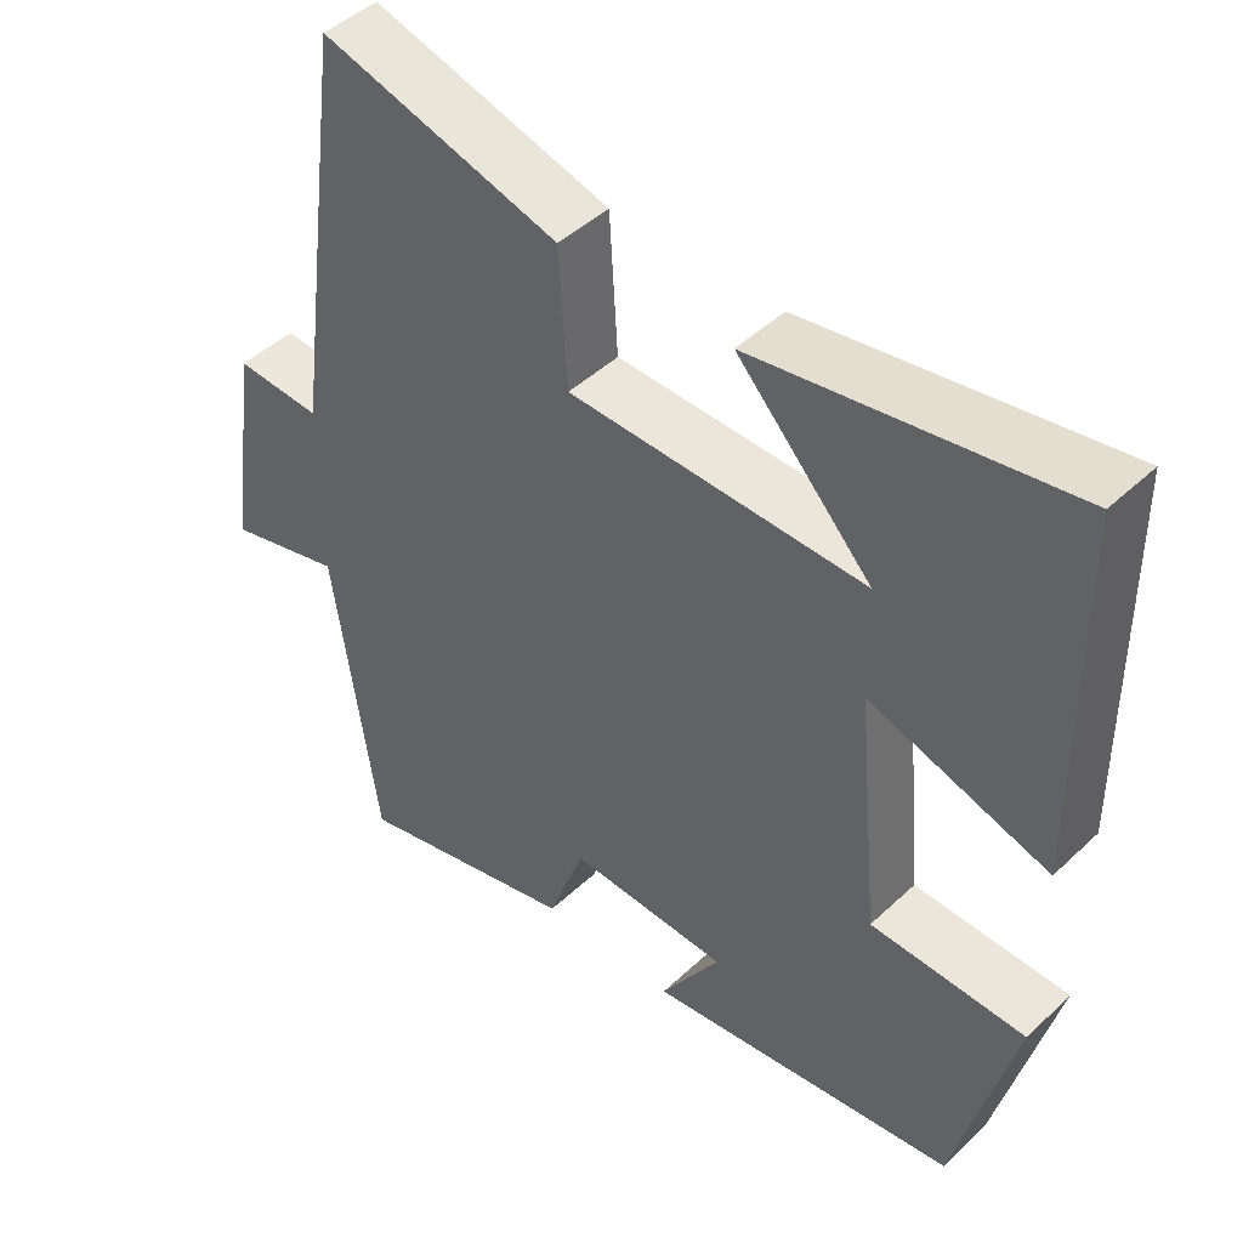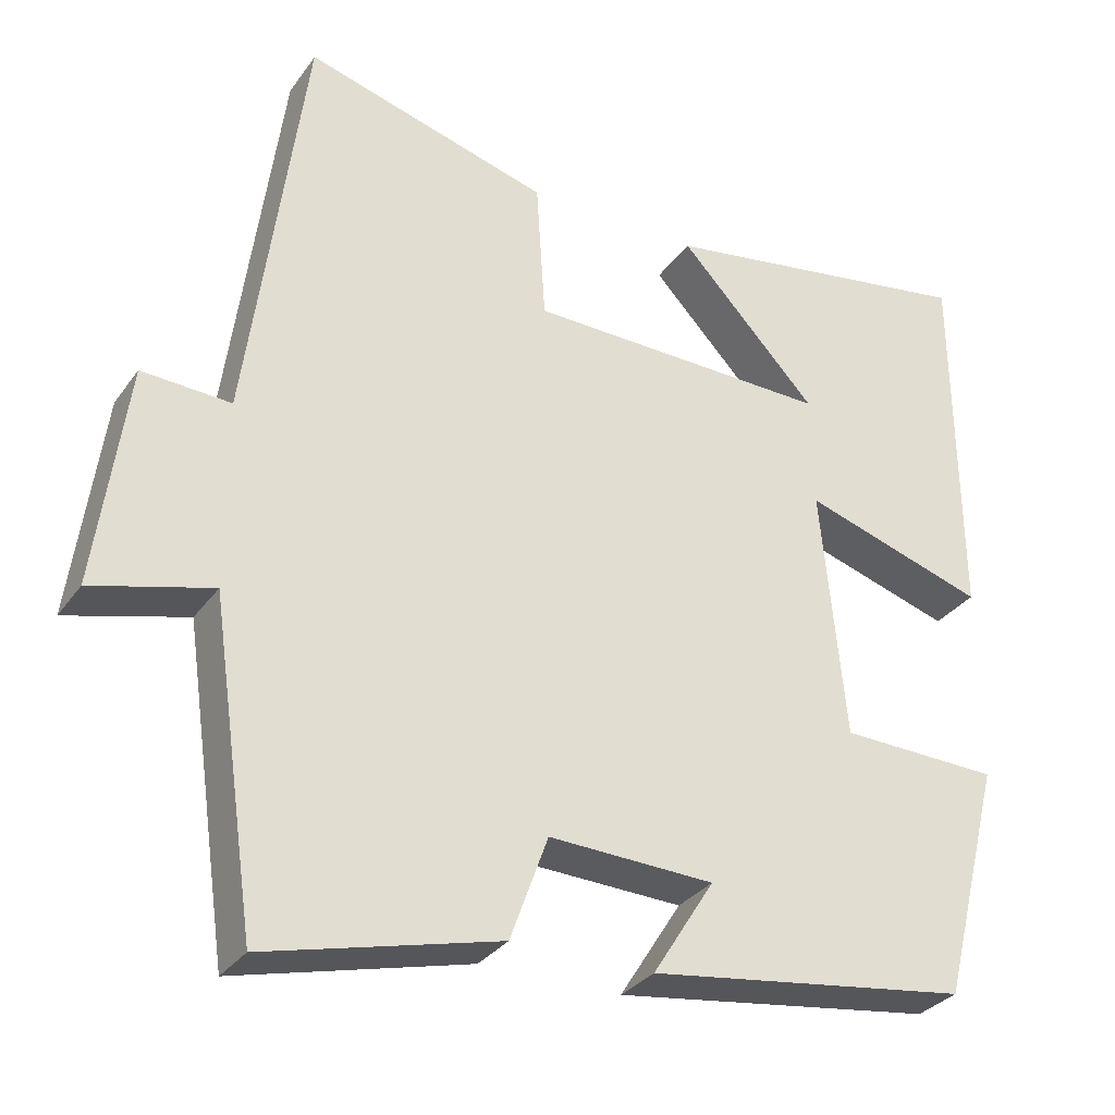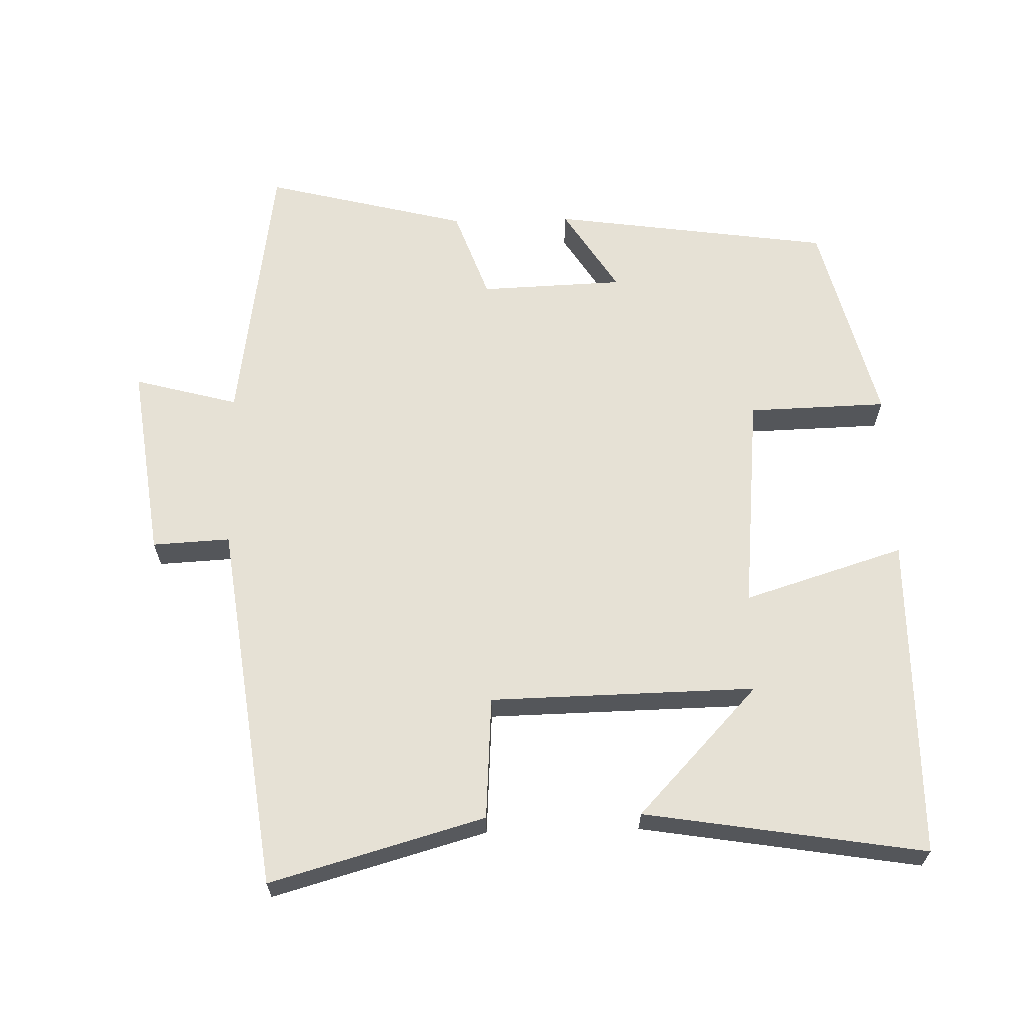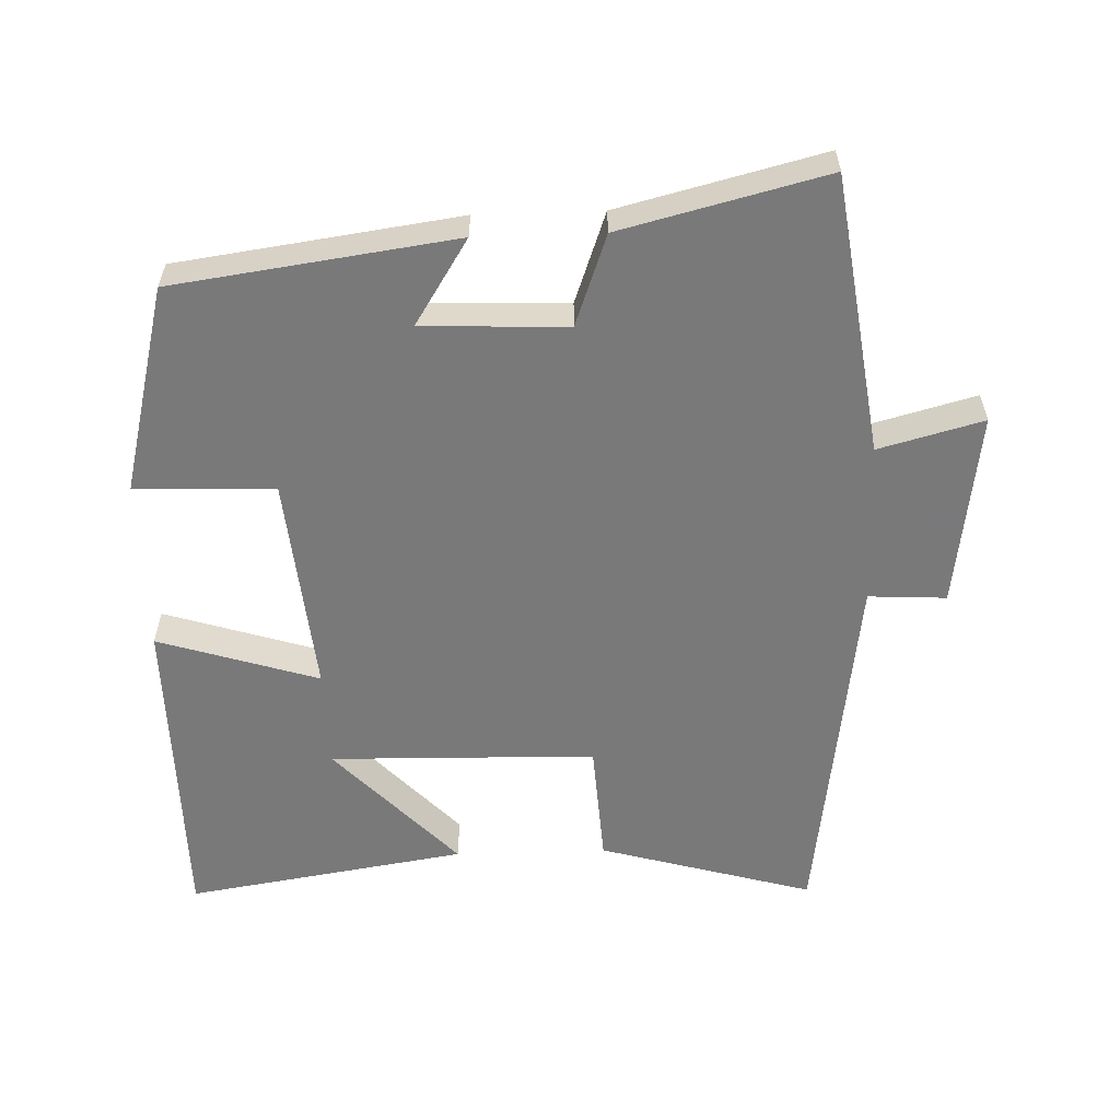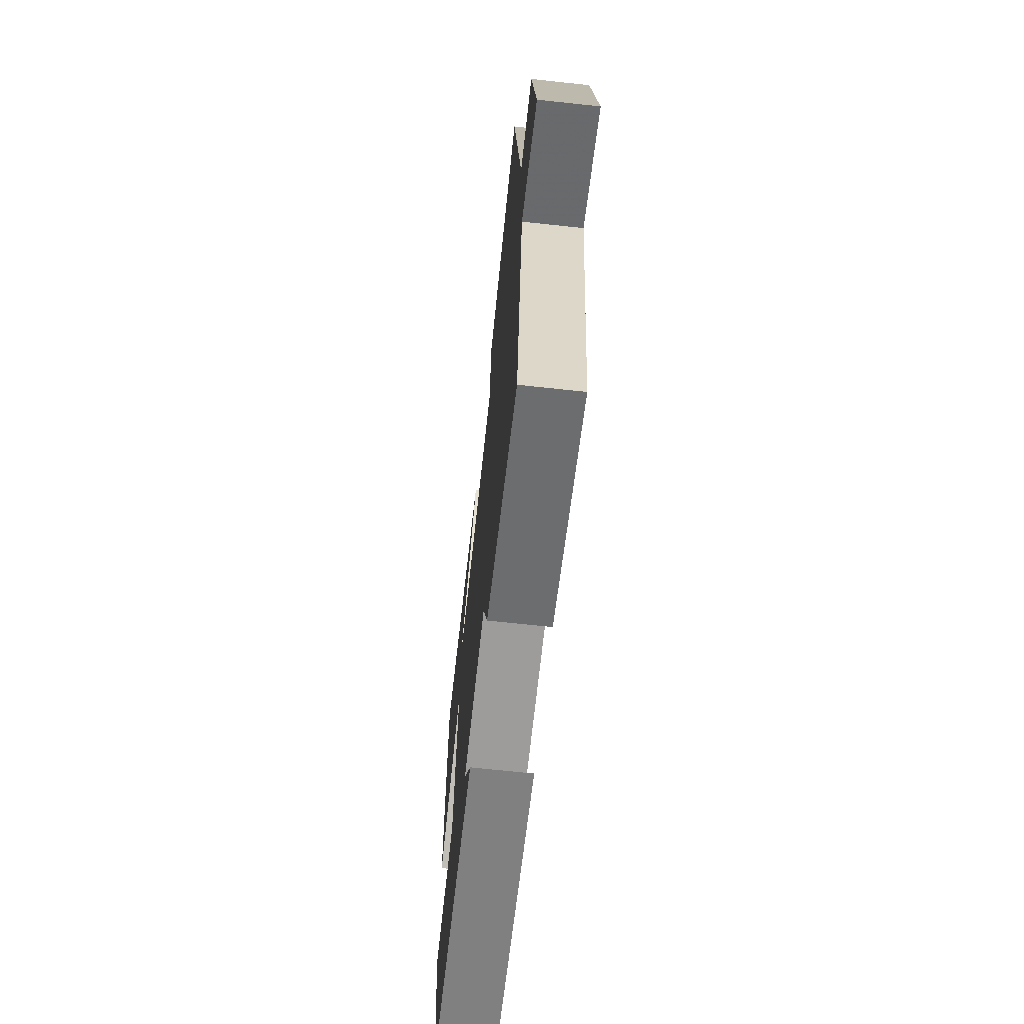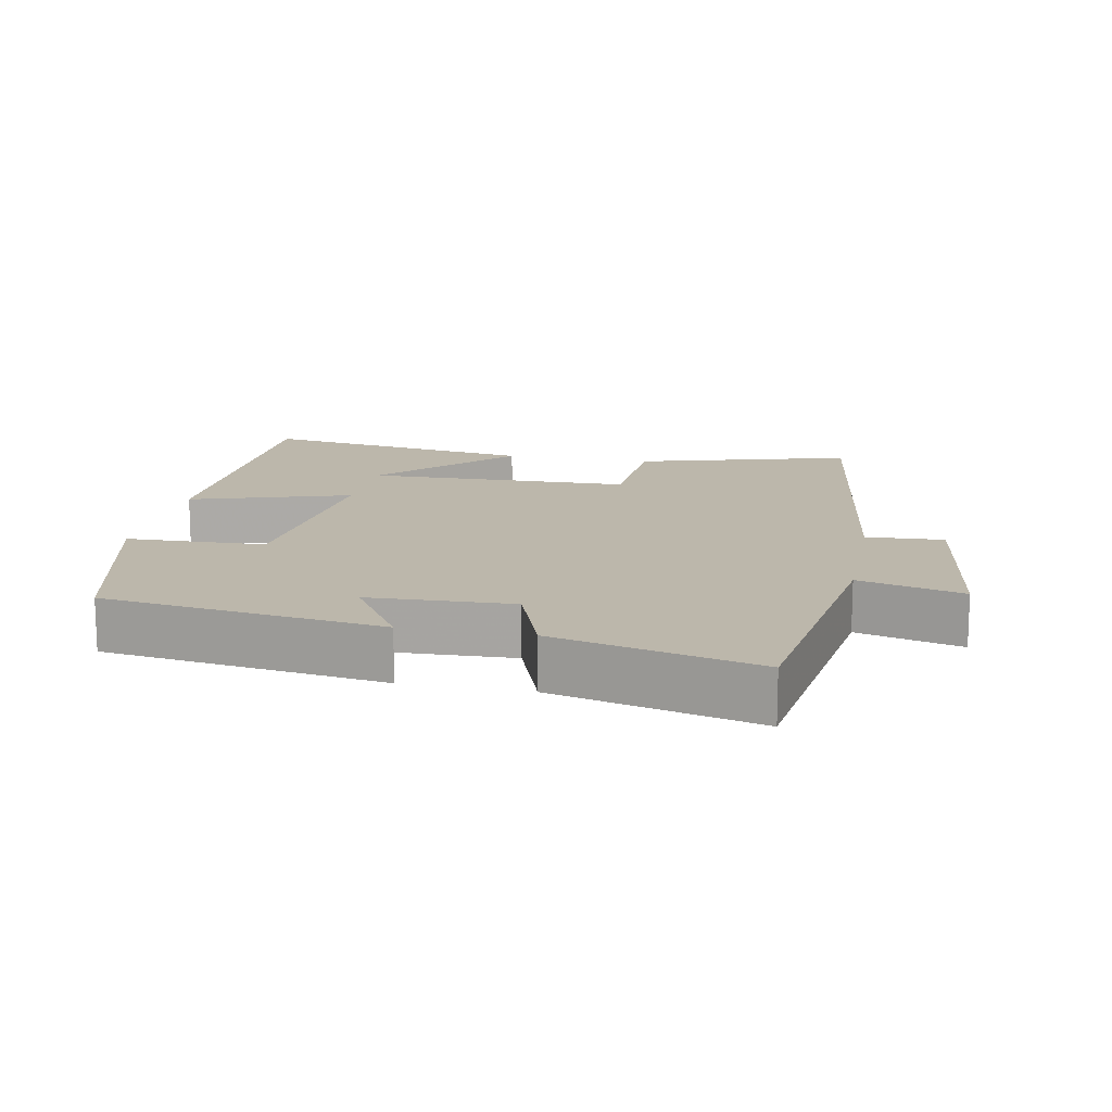
<metadata>
{"format":"obj","ext":"obj","renderer":"f3d","projection":"perspective","resolution":1024,"background":"white","views":[{"elev":45.8,"azim":43.0,"up":"+Z"},{"elev":-31.2,"azim":-29.3,"up":"+Z"},{"elev":64.2,"azim":-1.4,"up":"+Y"},{"elev":-57.8,"azim":-178.1,"up":"+Y"},{"elev":-68.0,"azim":-96.2,"up":"+Z"},{"elev":14.4,"azim":-168.9,"up":"+Y"}]}
</metadata>
<code>
v -0.443 0.07 -0.573
v -0.5 0.07 -0.175
v -0.649 0.07 -0.215
v -0.611 0.07 0.065
v -0.5 0.07 0.059
v -0.429 0.07 0.587
v -0.123 0.07 0.5
v -0.112 0.07 0.324
v 0.268 0.07 0.316
v 0.095 0.07 0.5
v 0.496 0.07 0.564
v 0.5 0.07 0.101
v 0.271 0.07 0.173
v 0.301 0.07 -0.141
v 0.5 0.07 -0.147
v 0.425 0.07 -0.444
v 0.024 0.07 -0.5
v 0.101 0.07 -0.378
v -0.105 0.07 -0.37
v -0.152 0.07 -0.5
v -0.443 0 -0.573
v -0.5 0 -0.175
v -0.649 0 -0.215
v -0.611 0 0.065
v -0.5 0 0.059
v -0.429 0 0.587
v -0.123 0 0.5
v -0.112 0 0.324
v 0.268 0 0.316
v 0.095 0 0.5
v 0.496 0 0.564
v 0.5 0 0.101
v 0.271 0 0.173
v 0.301 0 -0.141
v 0.5 0 -0.147
v 0.425 0 -0.444
v 0.024 0 -0.5
v 0.101 0 -0.378
v -0.105 0 -0.37
v -0.152 0 -0.5
f 19 20 1 2
f 18 19 2
f 15 16 17 18
f 14 15 18 2
f 13 14 2
f 11 12 13
f 9 10 11
f 9 11 13
f 8 9 13 2
f 5 6 7 8
f 2 3 4 5
f 2 5 8
f 22 21 40 39
f 22 39 38
f 38 37 36 35
f 22 38 35 34
f 22 34 33
f 33 32 31
f 31 30 29
f 33 31 29
f 22 33 29 28
f 28 27 26 25
f 25 24 23 22
f 28 25 22
f 1 21 22 2
f 2 22 23 3
f 3 23 24 4
f 4 24 25 5
f 5 25 26 6
f 6 26 27 7
f 7 27 28 8
f 8 28 29 9
f 9 29 30 10
f 10 30 31 11
f 11 31 32 12
f 12 32 33 13
f 13 33 34 14
f 14 34 35 15
f 15 35 36 16
f 16 36 37 17
f 17 37 38 18
f 18 38 39 19
f 19 39 40 20
f 20 40 21 1

</code>
